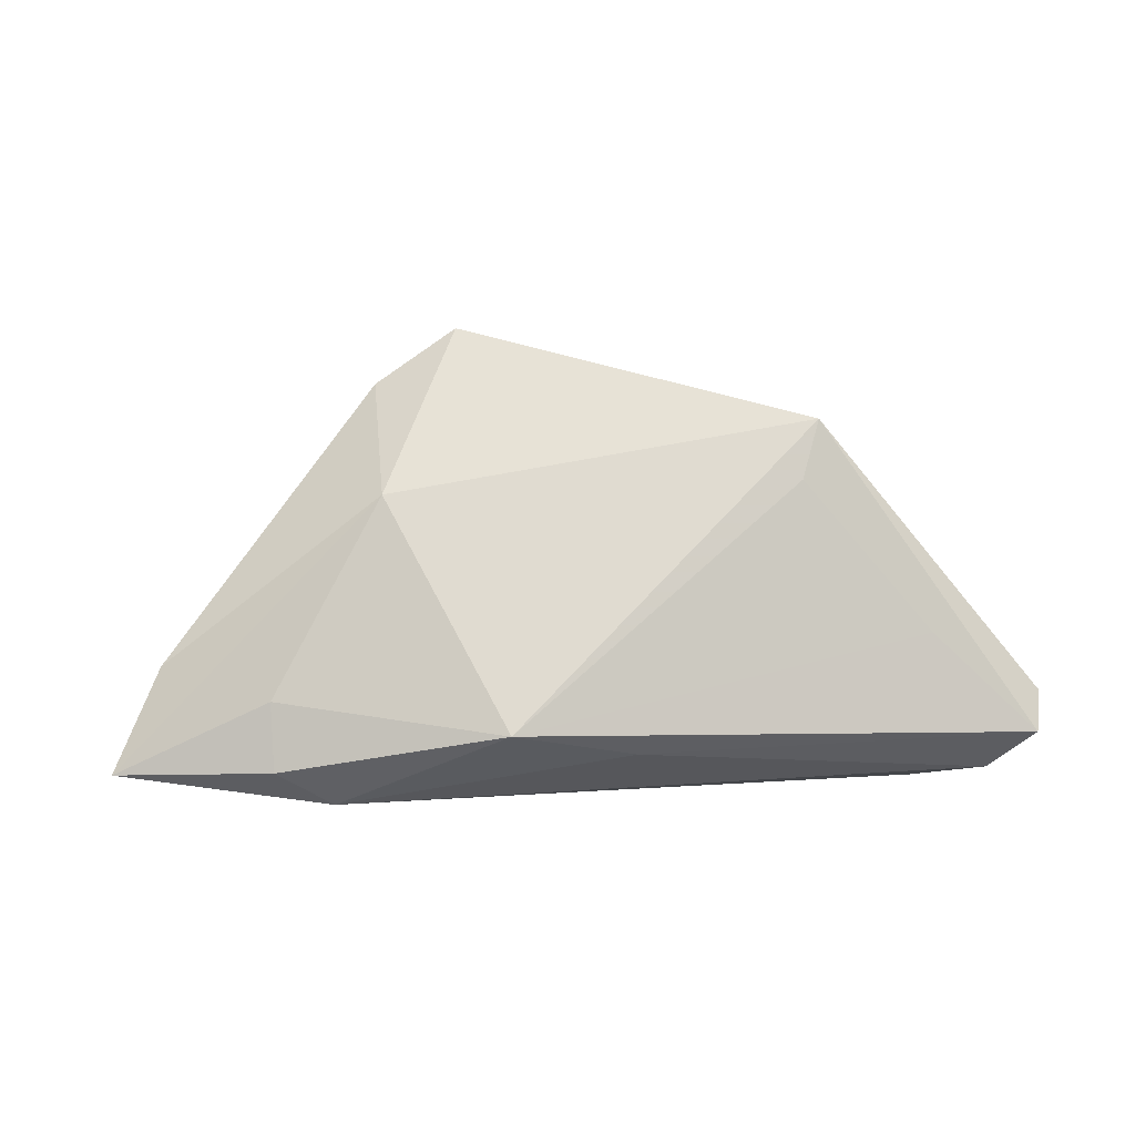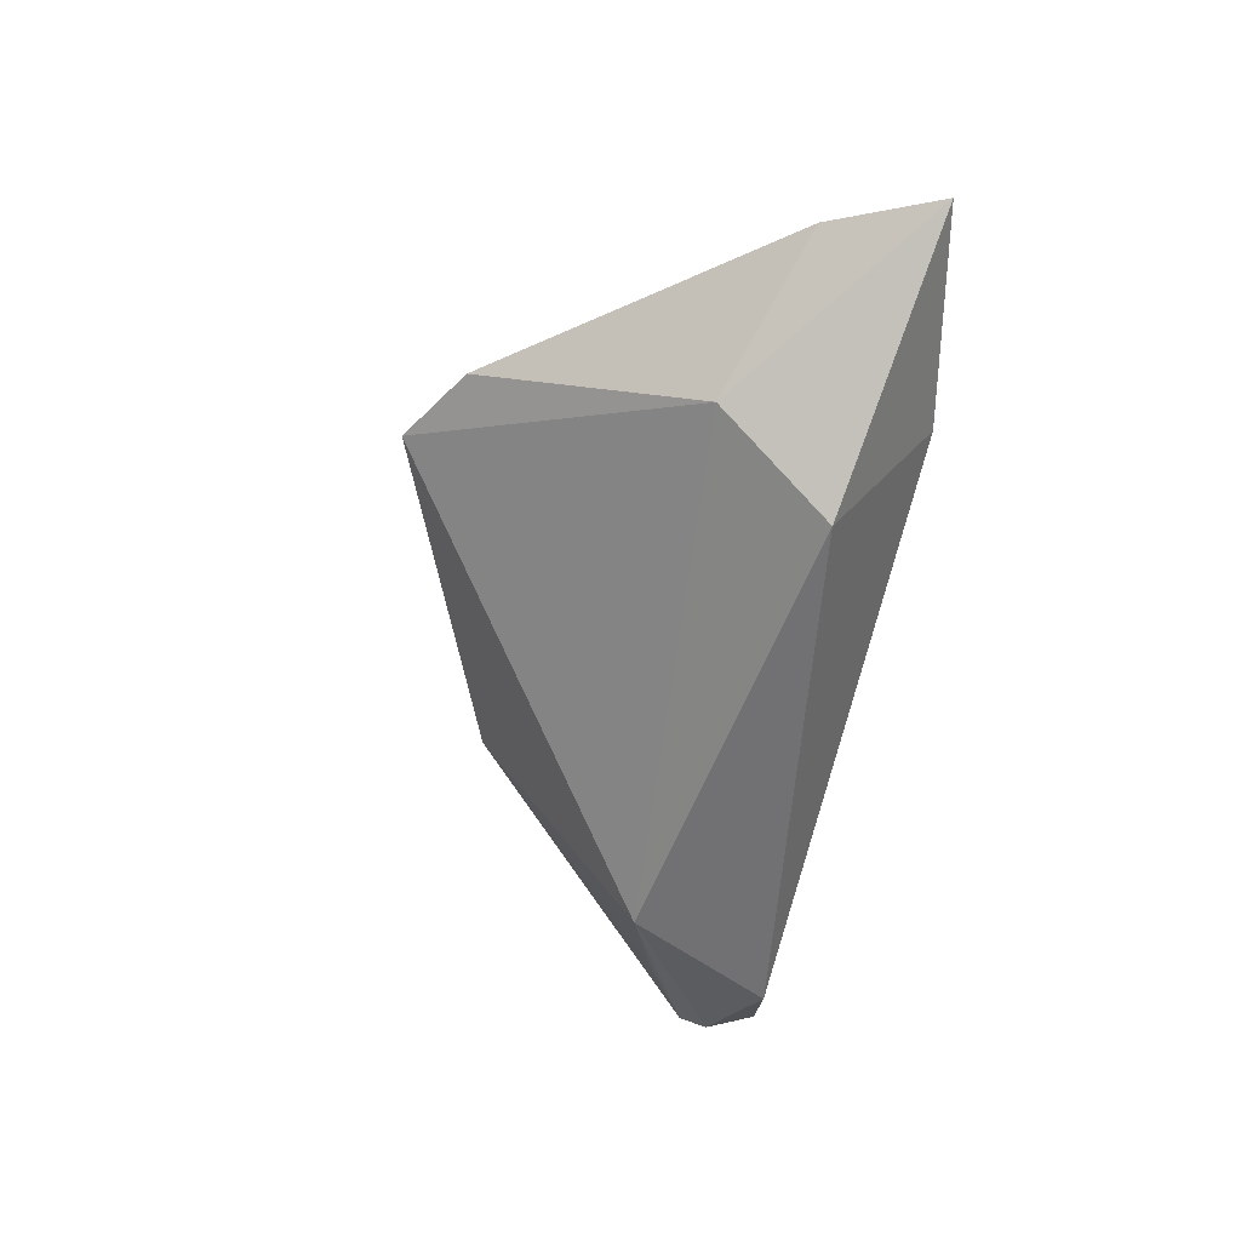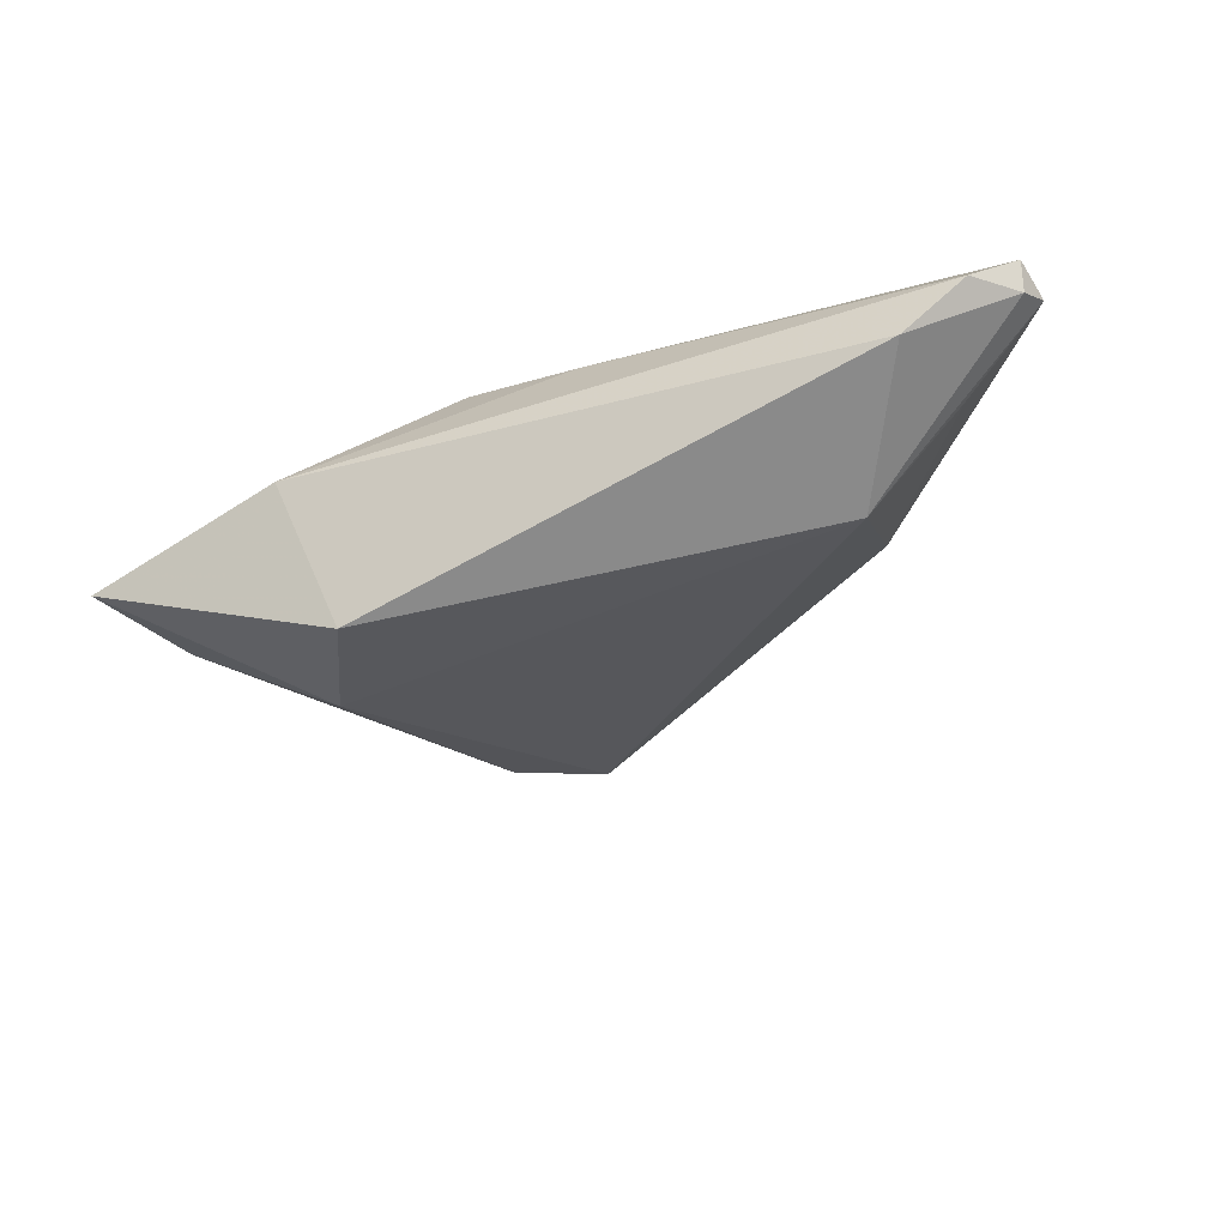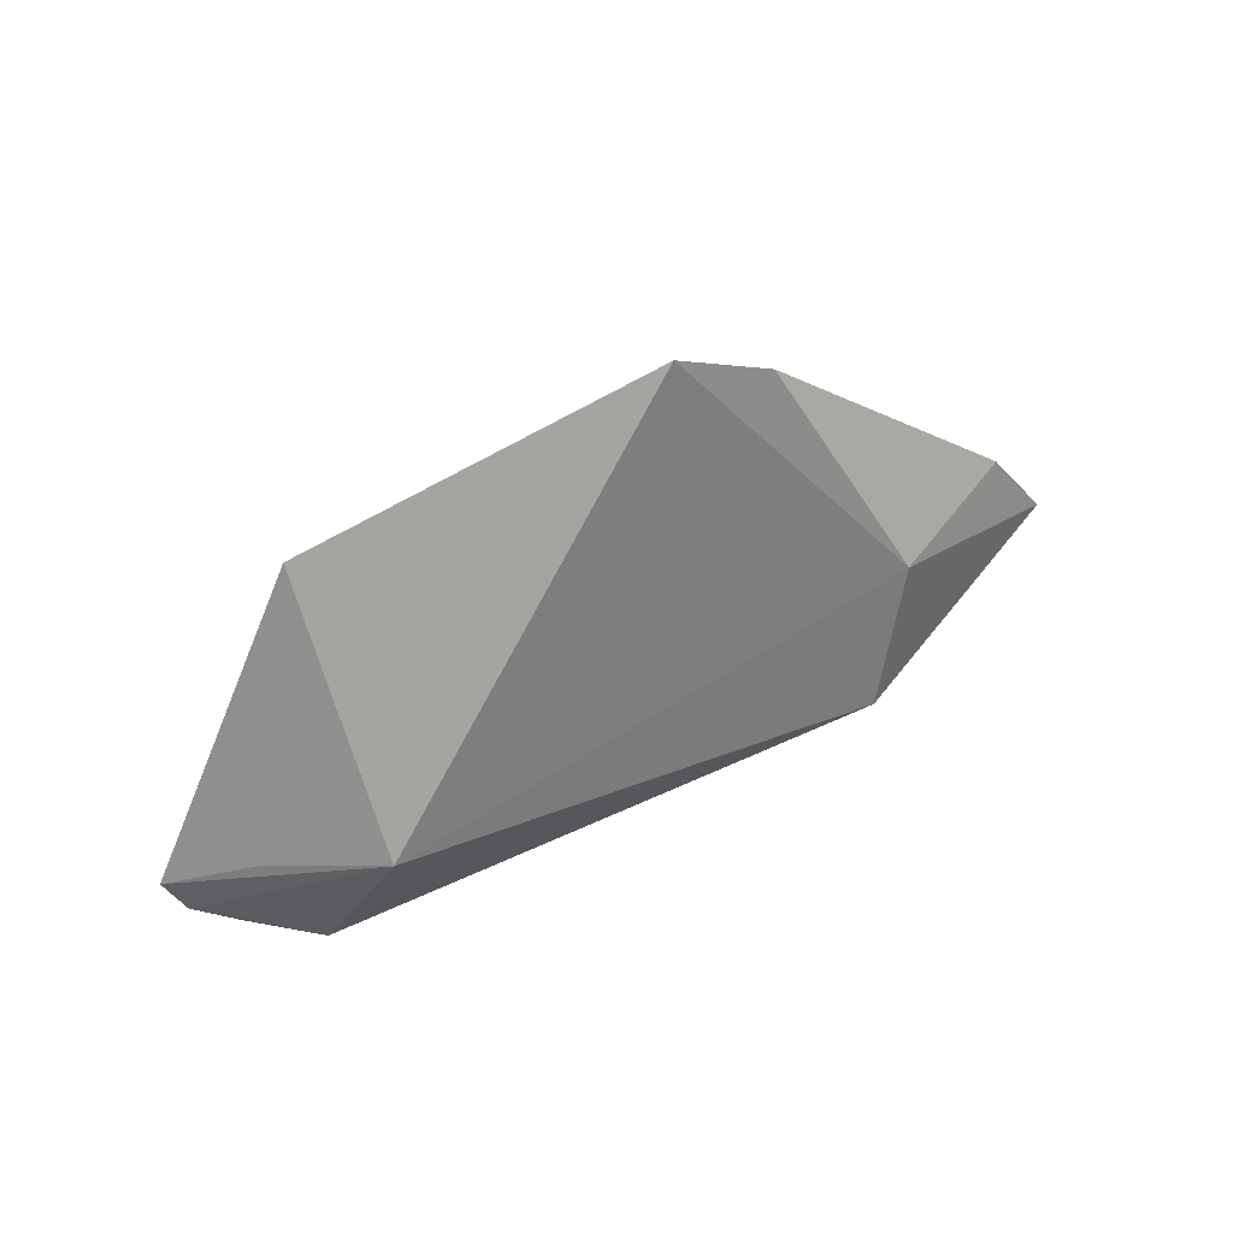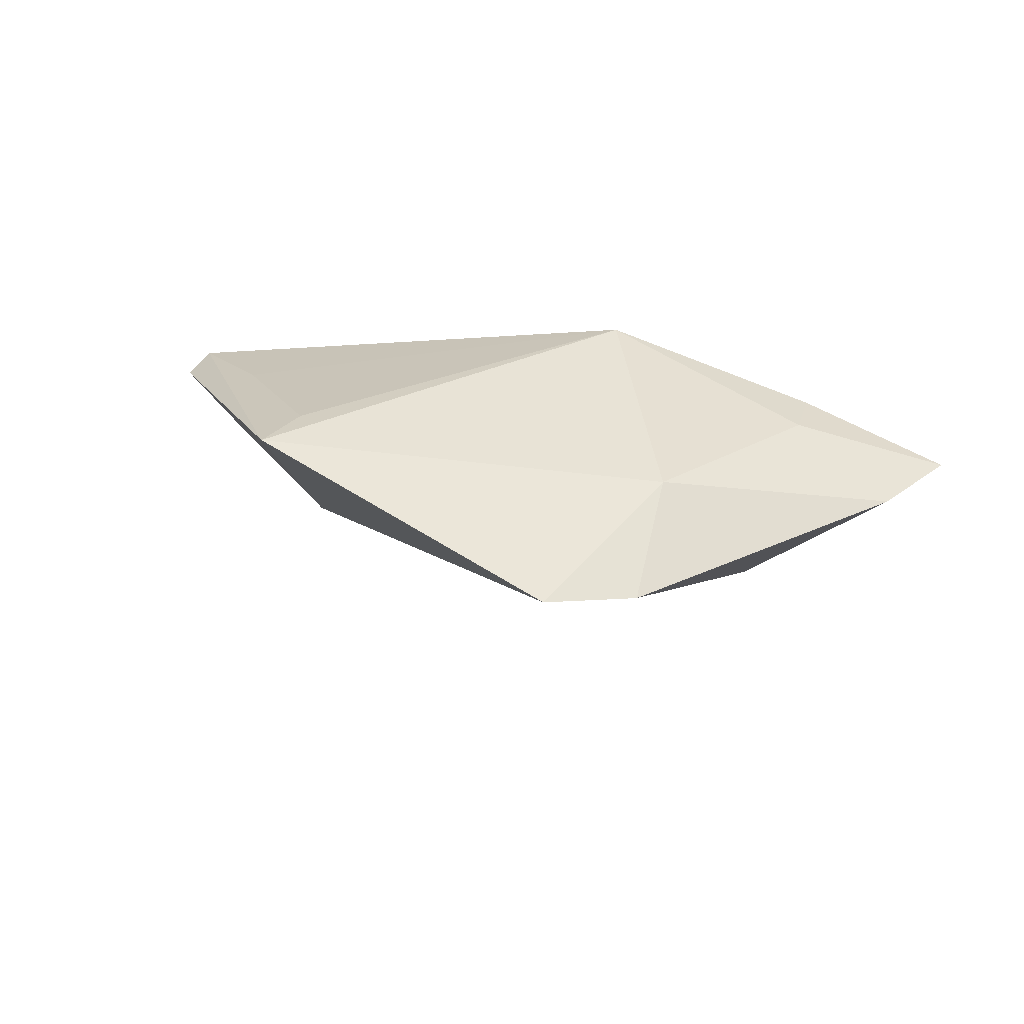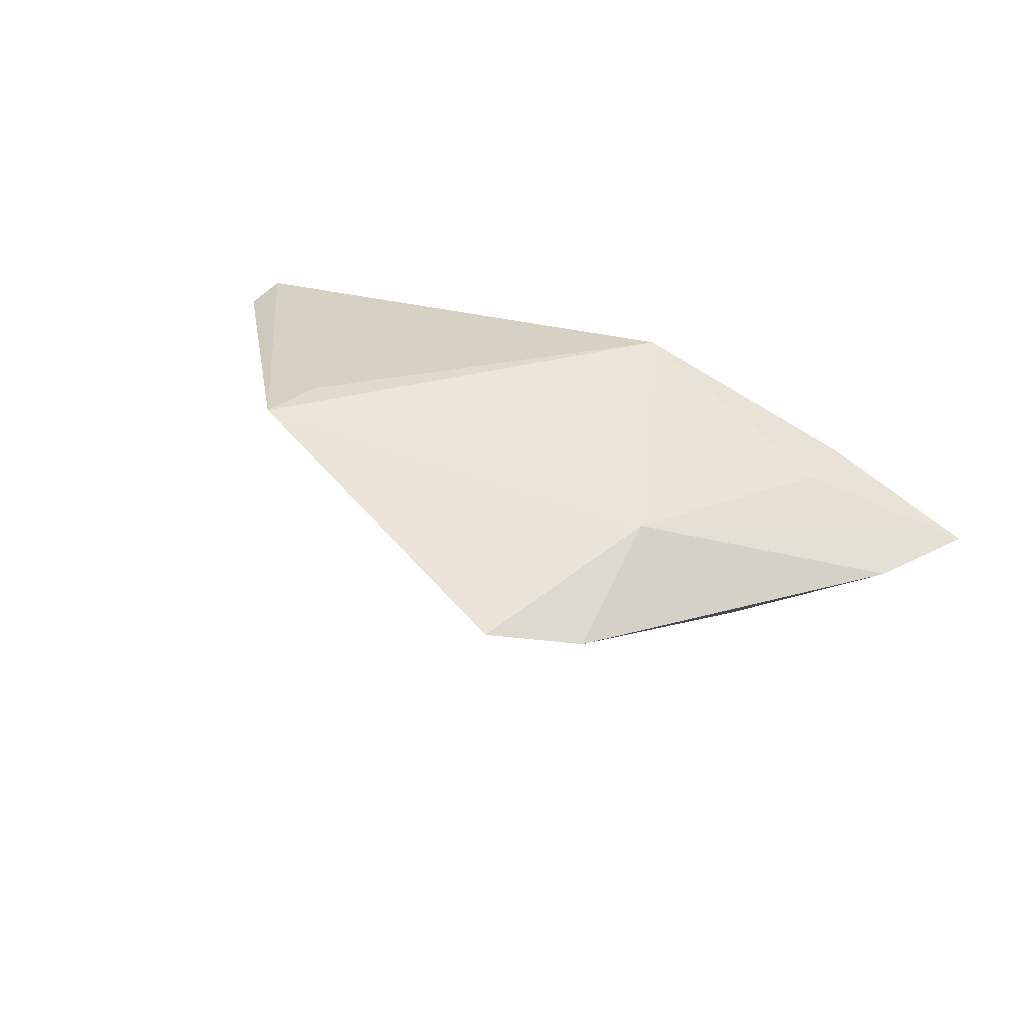
<metadata>
{"format":"obj","ext":"obj","renderer":"f3d","projection":"perspective","resolution":1024,"background":"white","views":[{"elev":69.9,"azim":-5.1,"up":"+Z"},{"elev":-57.0,"azim":-102.7,"up":"+Z"},{"elev":-60.4,"azim":20.7,"up":"+Z"},{"elev":66.7,"azim":156.9,"up":"+Y"},{"elev":41.6,"azim":-165.2,"up":"+Z"},{"elev":49.3,"azim":-151.9,"up":"+Z"}]}
</metadata>
<code>
v 0.05021 -0.01977 -0.009113
v 0.05616 -0.01722 -0.003725
v -0.03787 -0.008352 0.007875
v -0.02268 0.01497 0.01329
v 0.05536 -0.01482 -0.006919
v -0.03393 0.006203 -0.008266
v -0.05844 -0.01373 0.000516
v 0.0315 0.02029 0.01329
v -0.023 0.03221 0.008318
v 0.02868 0.01283 0.01227
v -0.02678 -0.007928 -0.01727
v 0.005412 -0.01831 0.006296
v -0.03805 -0.01661 0.005628
v 0.04355 -0.005257 0.003164
v -0.03151 -0.01977 0.0003941
v 0.04582 -0.005479 -0.008541
v -0.05176 -0.001066 0.002793
v -0.009406 -0.01671 0.01329
v -0.01226 0.03809 0.01044
v 0.03212 0.0001118 -0.01632
v 0.05727 -0.01185 -0.003915
v 0.04164 -0.01851 -0.01517
f 6 11 7
f 19 4 8
f 8 4 18
f 7 11 15
f 11 22 15
f 21 8 2
f 20 22 11
f 20 6 19
f 11 6 20
f 19 8 20
f 19 6 9
f 9 4 19
f 3 4 7
f 18 4 3
f 7 15 13
f 13 15 18
f 13 3 7
f 18 3 13
f 21 2 5
f 5 20 21
f 22 20 5
f 10 8 18
f 18 15 12
f 12 2 18
f 16 8 21
f 21 20 16
f 16 20 8
f 7 4 17
f 4 9 17
f 17 6 7
f 17 9 6
f 14 2 8
f 8 10 14
f 18 2 14
f 14 10 18
f 2 12 1
f 22 5 1
f 1 5 2
f 1 15 22
f 1 12 15

</code>
